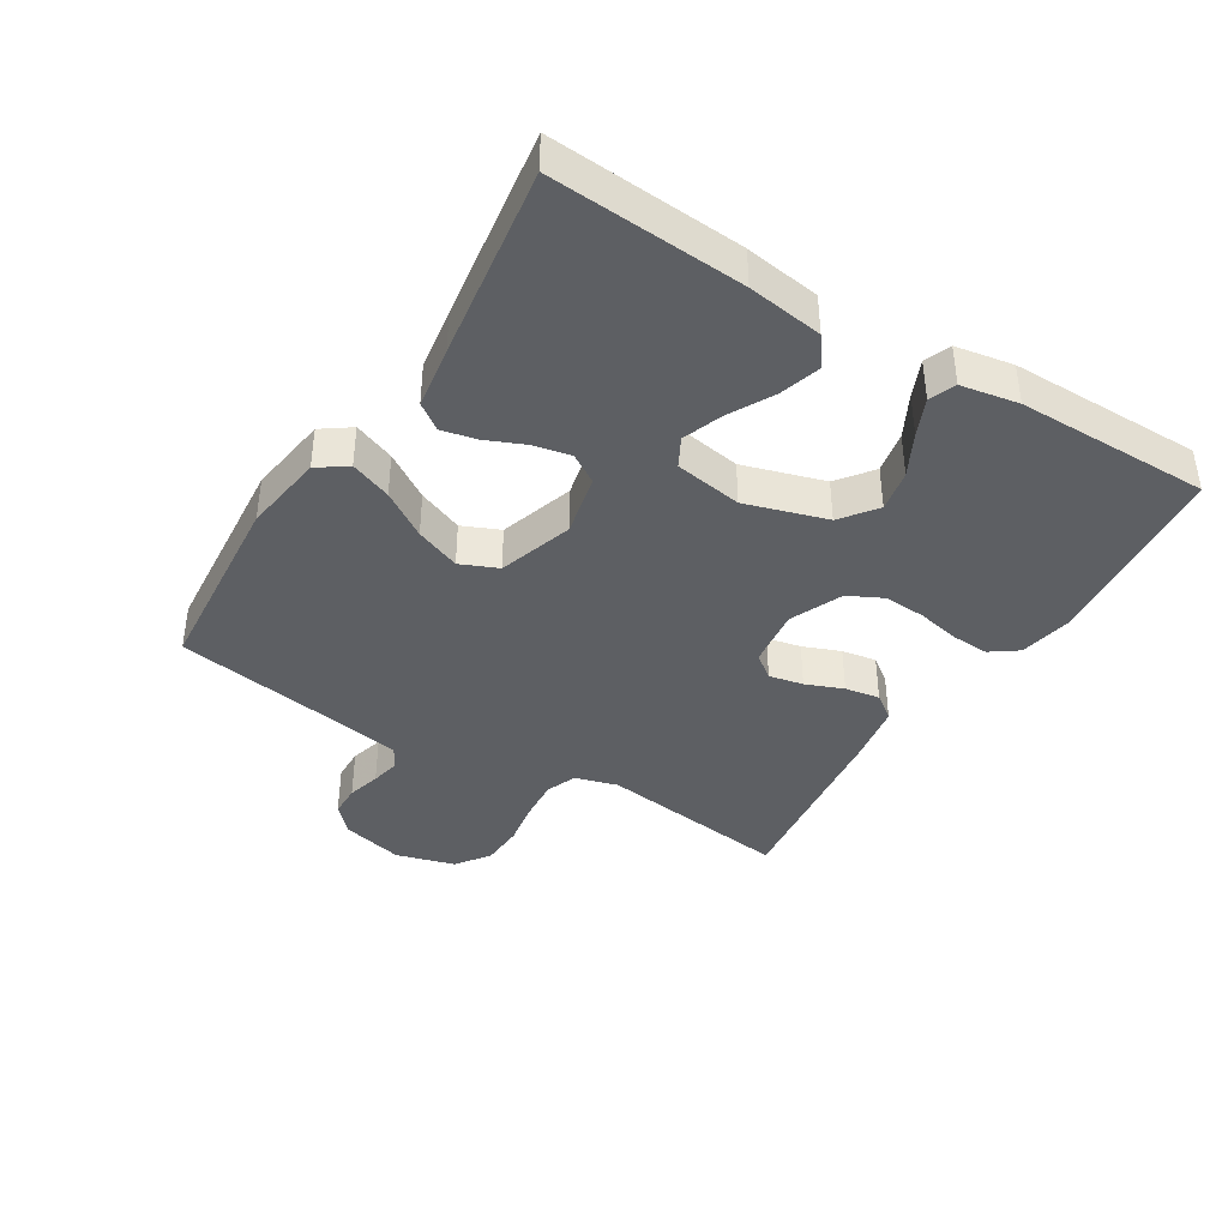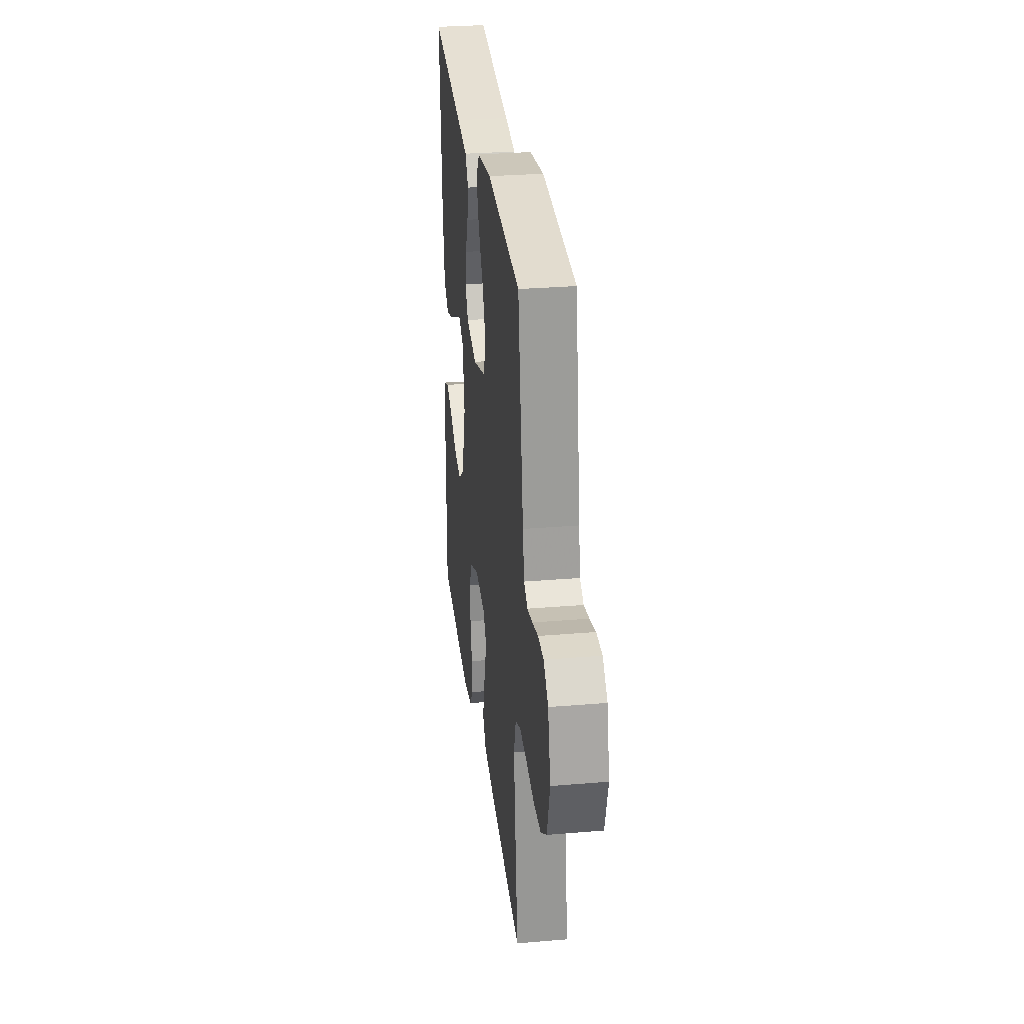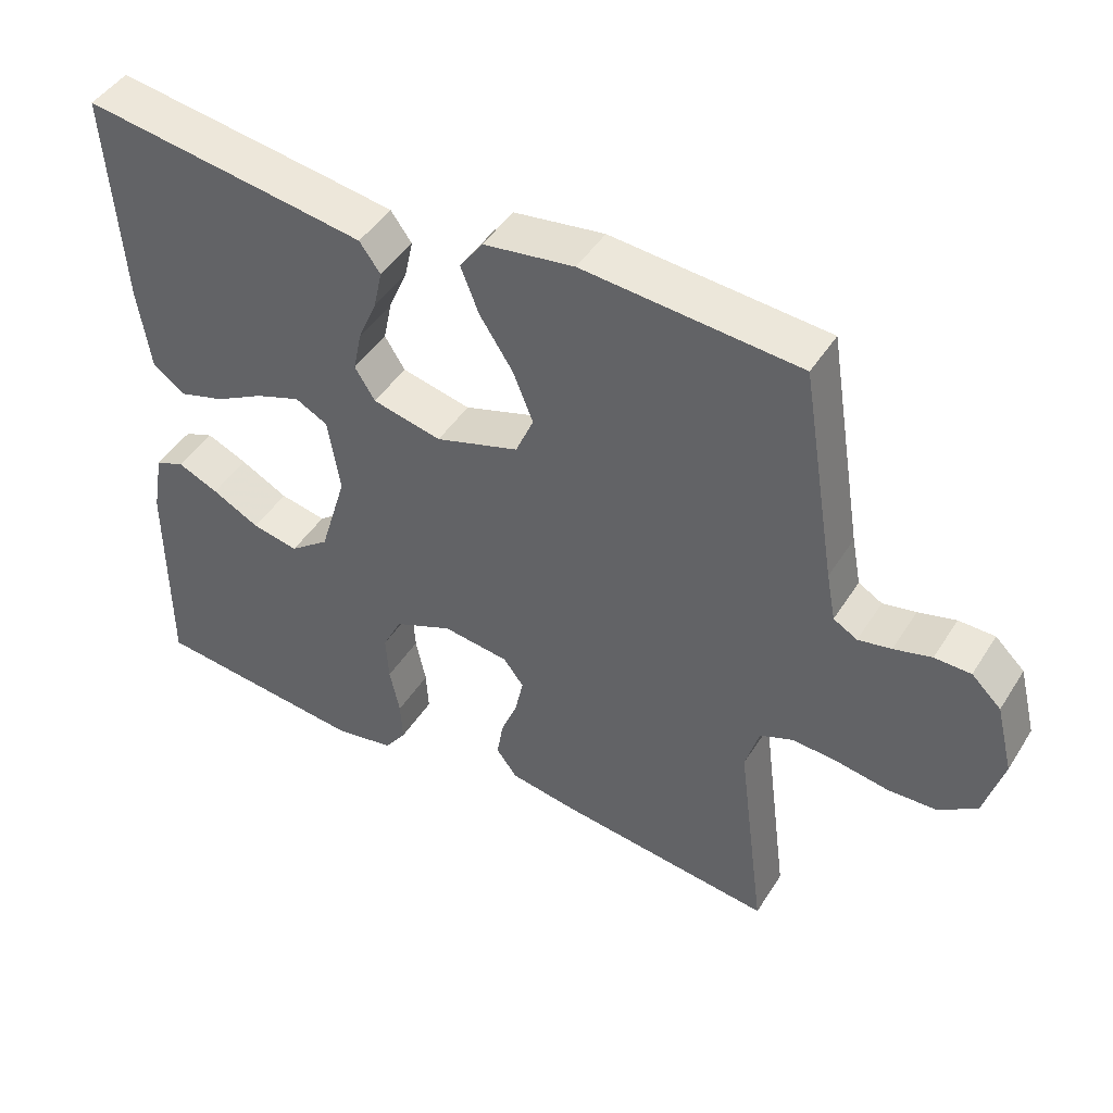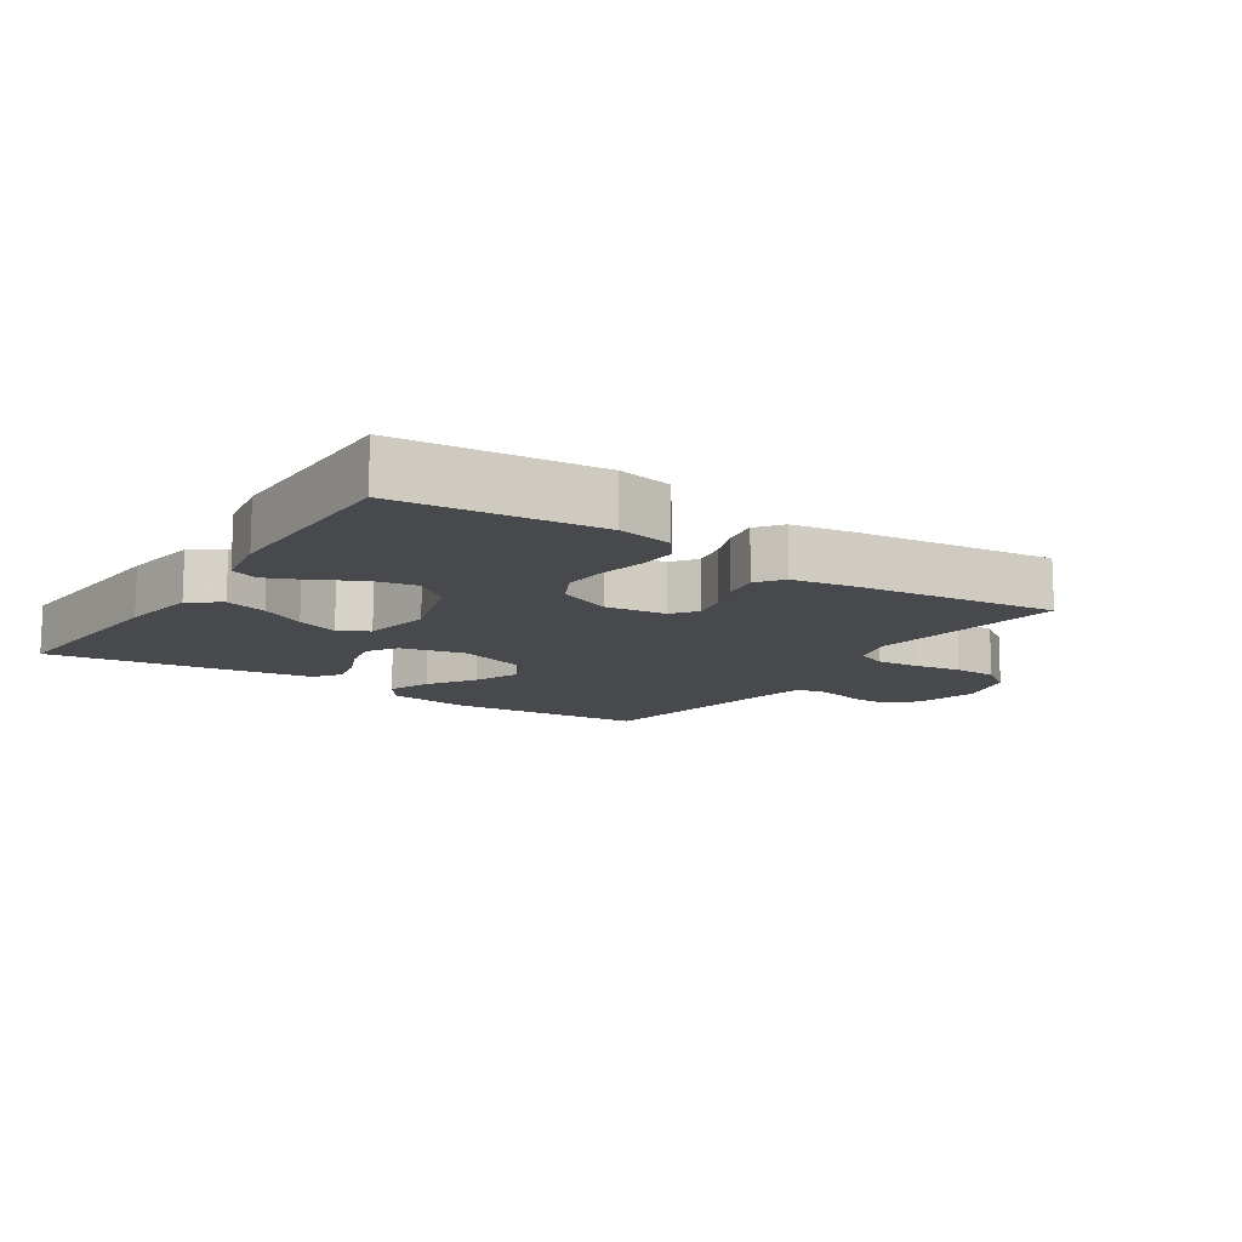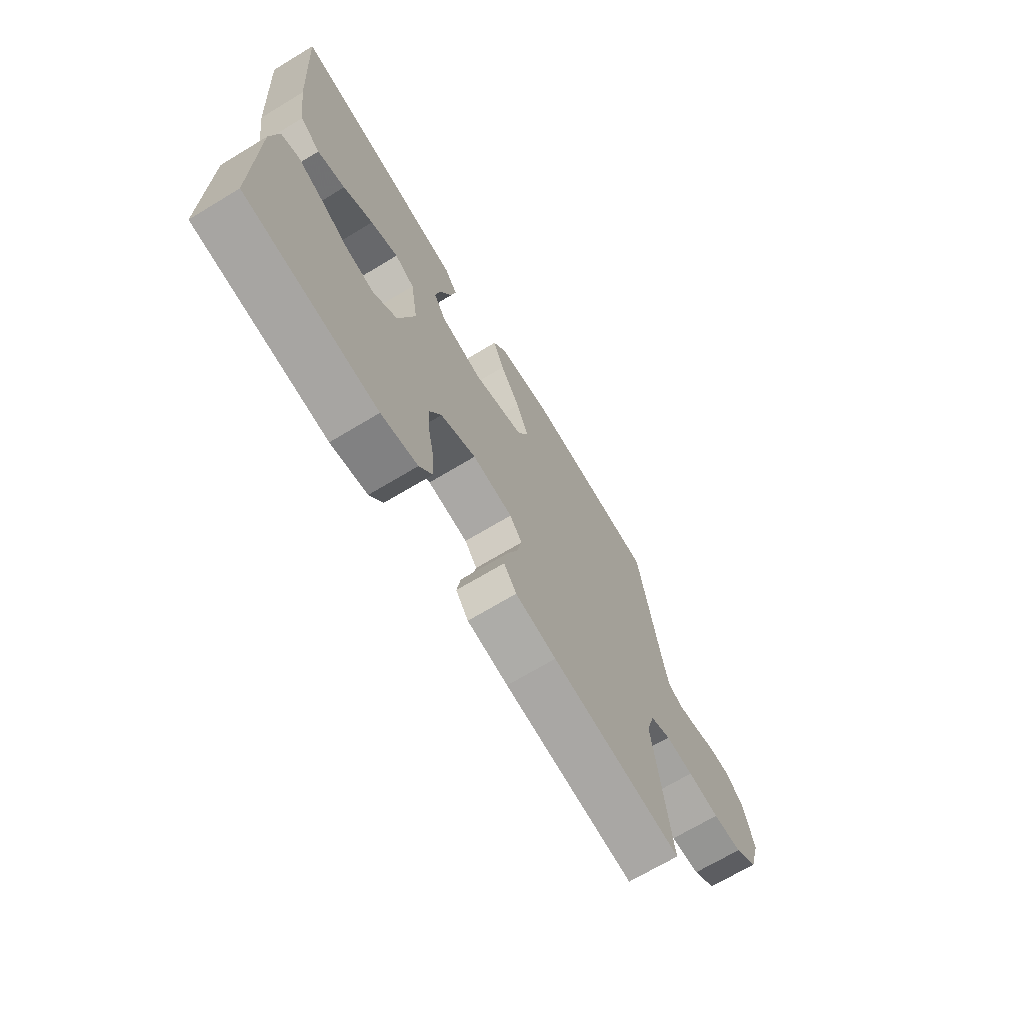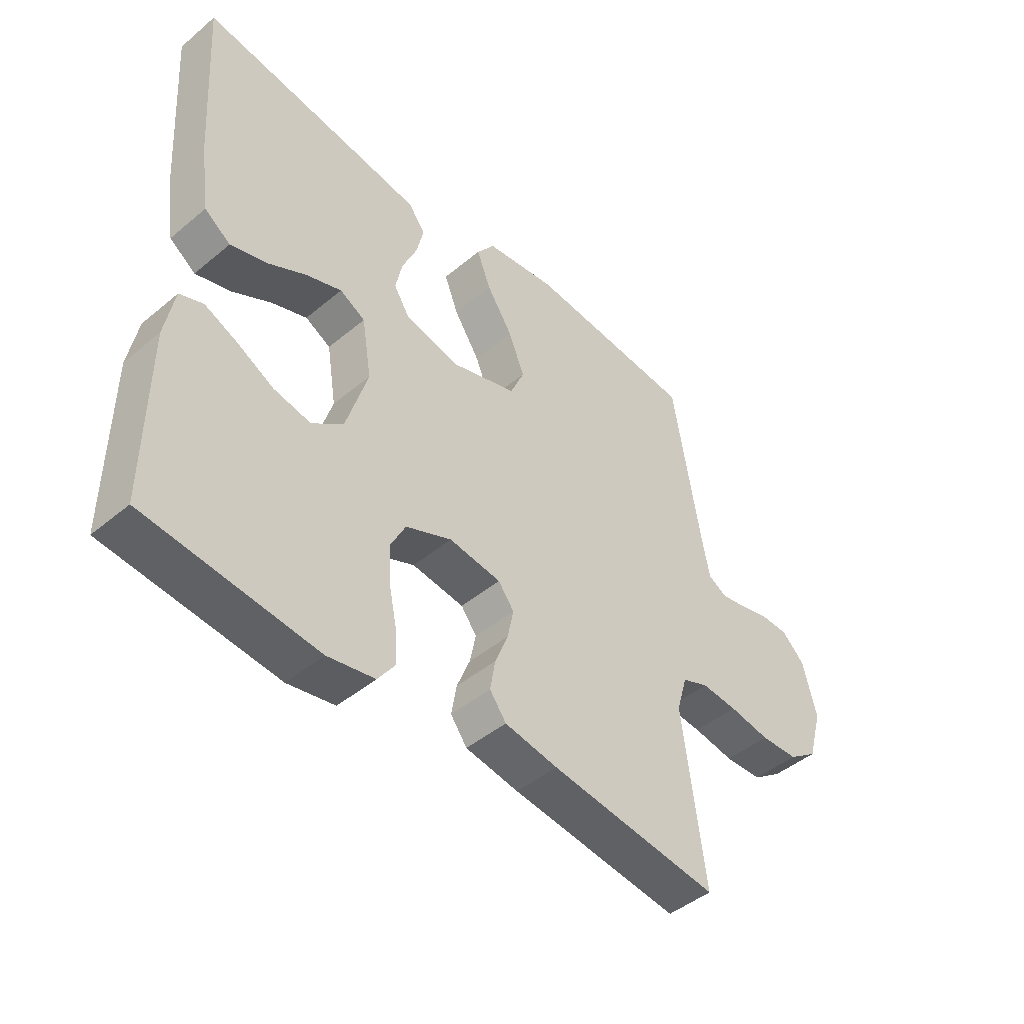
<metadata>
{"format":"obj","ext":"obj","renderer":"f3d","projection":"perspective","resolution":1024,"background":"white","views":[{"elev":-39.9,"azim":58.3,"up":"+Y"},{"elev":29.8,"azim":-97.0,"up":"+Z"},{"elev":45.6,"azim":-149.5,"up":"+Z"},{"elev":-12.4,"azim":146.4,"up":"+Y"},{"elev":-69.4,"azim":121.1,"up":"+Z"},{"elev":-45.7,"azim":133.7,"up":"+Z"}]}
</metadata>
<code>
v 0.5 0.07 0.5
v 0.48 0.07 0.2
v 0.463 0.07 0.083
v 0.417 0.07 0.05
v 0.354 0.07 0.069
v 0.286 0.07 0.106
v 0.223 0.07 0.129
v 0.178 0.07 0.105
v 0.161 0.07 0
v 0.199 0.07 -0.126
v 0.254 0.07 -0.168
v 0.319 0.07 -0.155
v 0.385 0.07 -0.12
v 0.442 0.07 -0.095
v 0.483 0.07 -0.111
v 0.499 0.07 -0.2
v 0.5 0.07 -0.5
v 0.2 0.07 -0.531
v 0.117 0.07 -0.515
v 0.087 0.07 -0.473
v 0.09 0.07 -0.415
v 0.104 0.07 -0.348
v 0.108 0.07 -0.283
v 0.081 0.07 -0.229
v 0 0.07 -0.194
v -0.092 0.07 -0.206
v -0.12 0.07 -0.243
v -0.109 0.07 -0.296
v -0.086 0.07 -0.354
v -0.077 0.07 -0.408
v -0.106 0.07 -0.447
v -0.2 0.07 -0.463
v -0.5 0.07 -0.5
v -0.461 0.07 -0.2
v -0.48 0.07 -0.134
v -0.527 0.07 -0.115
v -0.591 0.07 -0.12
v -0.663 0.07 -0.132
v -0.73 0.07 -0.129
v -0.782 0.07 -0.092
v -0.808 0.07 0
v -0.784 0.07 0.096
v -0.743 0.07 0.135
v -0.693 0.07 0.136
v -0.641 0.07 0.122
v -0.595 0.07 0.113
v -0.562 0.07 0.132
v -0.549 0.07 0.2
v -0.5 0.07 0.5
v -0.2 0.07 0.525
v -0.074 0.07 0.507
v -0.042 0.07 0.462
v -0.067 0.07 0.398
v -0.113 0.07 0.327
v -0.141 0.07 0.257
v -0.116 0.07 0.199
v 0 0.07 0.162
v 0.096 0.07 0.184
v 0.124 0.07 0.229
v 0.112 0.07 0.286
v 0.086 0.07 0.347
v 0.074 0.07 0.401
v 0.103 0.07 0.441
v 0.2 0.07 0.456
v 0.5 0 0.5
v 0.48 0 0.2
v 0.463 0 0.083
v 0.417 0 0.05
v 0.354 0 0.069
v 0.286 0 0.106
v 0.223 0 0.129
v 0.178 0 0.105
v 0.161 0 0
v 0.199 0 -0.126
v 0.254 0 -0.168
v 0.319 0 -0.155
v 0.385 0 -0.12
v 0.442 0 -0.095
v 0.483 0 -0.111
v 0.499 0 -0.2
v 0.5 0 -0.5
v 0.2 0 -0.531
v 0.117 0 -0.515
v 0.087 0 -0.473
v 0.09 0 -0.415
v 0.104 0 -0.348
v 0.108 0 -0.283
v 0.081 0 -0.229
v 0 0 -0.194
v -0.092 0 -0.206
v -0.12 0 -0.243
v -0.109 0 -0.296
v -0.086 0 -0.354
v -0.077 0 -0.408
v -0.106 0 -0.447
v -0.2 0 -0.463
v -0.5 0 -0.5
v -0.461 0 -0.2
v -0.48 0 -0.134
v -0.527 0 -0.115
v -0.591 0 -0.12
v -0.663 0 -0.132
v -0.73 0 -0.129
v -0.782 0 -0.092
v -0.808 0 0
v -0.784 0 0.096
v -0.743 0 0.135
v -0.693 0 0.136
v -0.641 0 0.122
v -0.595 0 0.113
v -0.562 0 0.132
v -0.549 0 0.2
v -0.5 0 0.5
v -0.2 0 0.525
v -0.074 0 0.507
v -0.042 0 0.462
v -0.067 0 0.398
v -0.113 0 0.327
v -0.141 0 0.257
v -0.116 0 0.199
v 0 0 0.162
v 0.096 0 0.184
v 0.124 0 0.229
v 0.112 0 0.286
v 0.086 0 0.347
v 0.074 0 0.401
v 0.103 0 0.441
v 0.2 0 0.456
f 60 61 62 63
f 59 60 63 64
f 51 52 53 54
f 51 54 55
f 48 49 50 51
f 47 48 51 55
f 46 47 55 56
f 42 43 44 45
f 42 45 46
f 41 42 46
f 37 38 39 40
f 36 37 40 41
f 35 36 41 46
f 31 32 33 34
f 31 34 35
f 28 29 30 31
f 27 28 31 35
f 26 27 35 46
f 19 20 21 22
f 19 22 23
f 18 19 23
f 17 18 23
f 16 17 23 24
f 12 13 14 15
f 12 15 16 24
f 3 4 5 6
f 3 6 7
f 2 3 7
f 59 64 1 2
f 58 59 2 7
f 57 58 7 8
f 56 57 8 9
f 25 26 46 56
f 25 56 9 10
f 24 25 10 11
f 11 12 24
f 127 126 125 124
f 128 127 124 123
f 118 117 116 115
f 119 118 115
f 115 114 113 112
f 119 115 112 111
f 120 119 111 110
f 109 108 107 106
f 110 109 106
f 110 106 105
f 104 103 102 101
f 105 104 101 100
f 110 105 100 99
f 98 97 96 95
f 99 98 95
f 95 94 93 92
f 99 95 92 91
f 110 99 91 90
f 86 85 84 83
f 87 86 83
f 87 83 82
f 87 82 81
f 88 87 81 80
f 79 78 77 76
f 88 80 79 76
f 70 69 68 67
f 71 70 67
f 71 67 66
f 66 65 128 123
f 71 66 123 122
f 72 71 122 121
f 73 72 121 120
f 120 110 90 89
f 74 73 120 89
f 75 74 89 88
f 88 76 75
f 1 65 66 2
f 2 66 67 3
f 3 67 68 4
f 4 68 69 5
f 5 69 70 6
f 6 70 71 7
f 7 71 72 8
f 8 72 73 9
f 9 73 74 10
f 10 74 75 11
f 11 75 76 12
f 12 76 77 13
f 13 77 78 14
f 14 78 79 15
f 15 79 80 16
f 16 80 81 17
f 17 81 82 18
f 18 82 83 19
f 19 83 84 20
f 20 84 85 21
f 21 85 86 22
f 22 86 87 23
f 23 87 88 24
f 24 88 89 25
f 25 89 90 26
f 26 90 91 27
f 27 91 92 28
f 28 92 93 29
f 29 93 94 30
f 30 94 95 31
f 31 95 96 32
f 32 96 97 33
f 33 97 98 34
f 34 98 99 35
f 35 99 100 36
f 36 100 101 37
f 37 101 102 38
f 38 102 103 39
f 39 103 104 40
f 40 104 105 41
f 41 105 106 42
f 42 106 107 43
f 43 107 108 44
f 44 108 109 45
f 45 109 110 46
f 46 110 111 47
f 47 111 112 48
f 48 112 113 49
f 49 113 114 50
f 50 114 115 51
f 51 115 116 52
f 52 116 117 53
f 53 117 118 54
f 54 118 119 55
f 55 119 120 56
f 56 120 121 57
f 57 121 122 58
f 58 122 123 59
f 59 123 124 60
f 60 124 125 61
f 61 125 126 62
f 62 126 127 63
f 63 127 128 64
f 64 128 65 1

</code>
